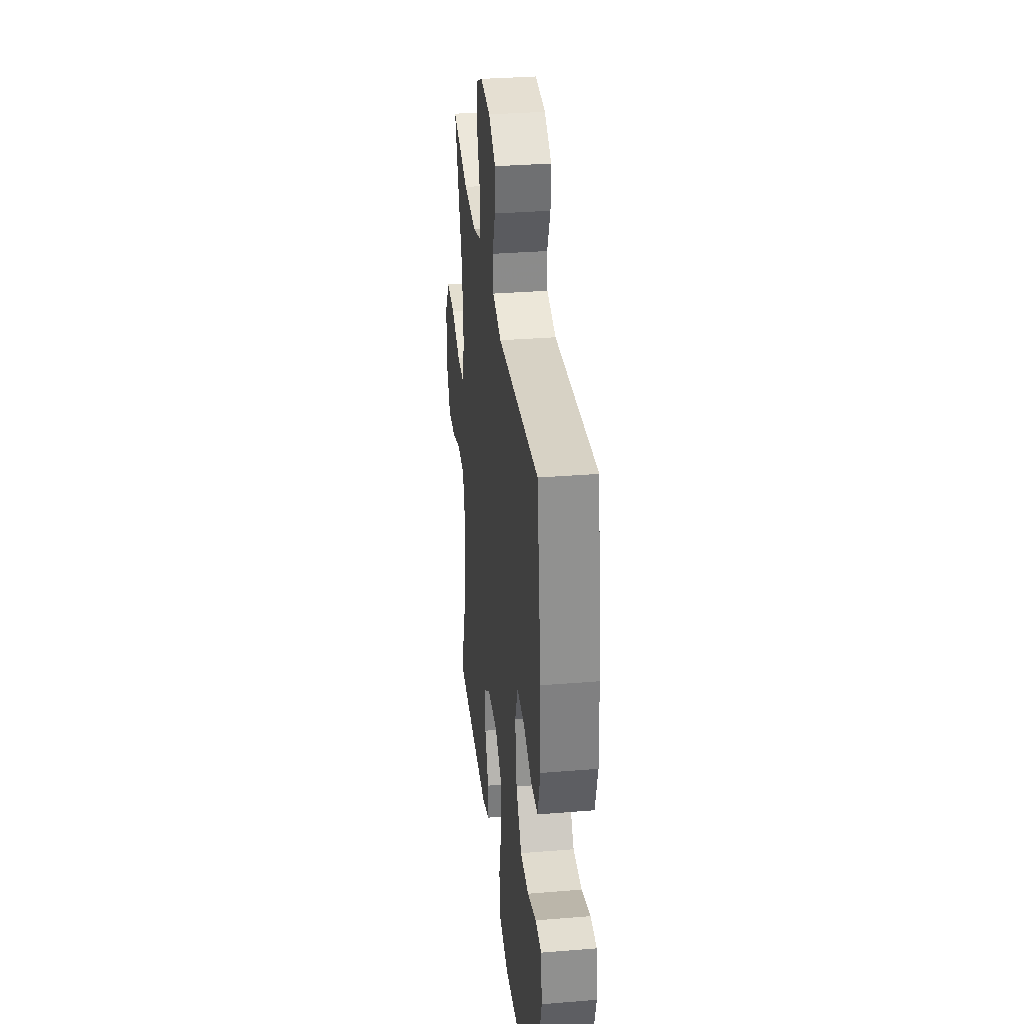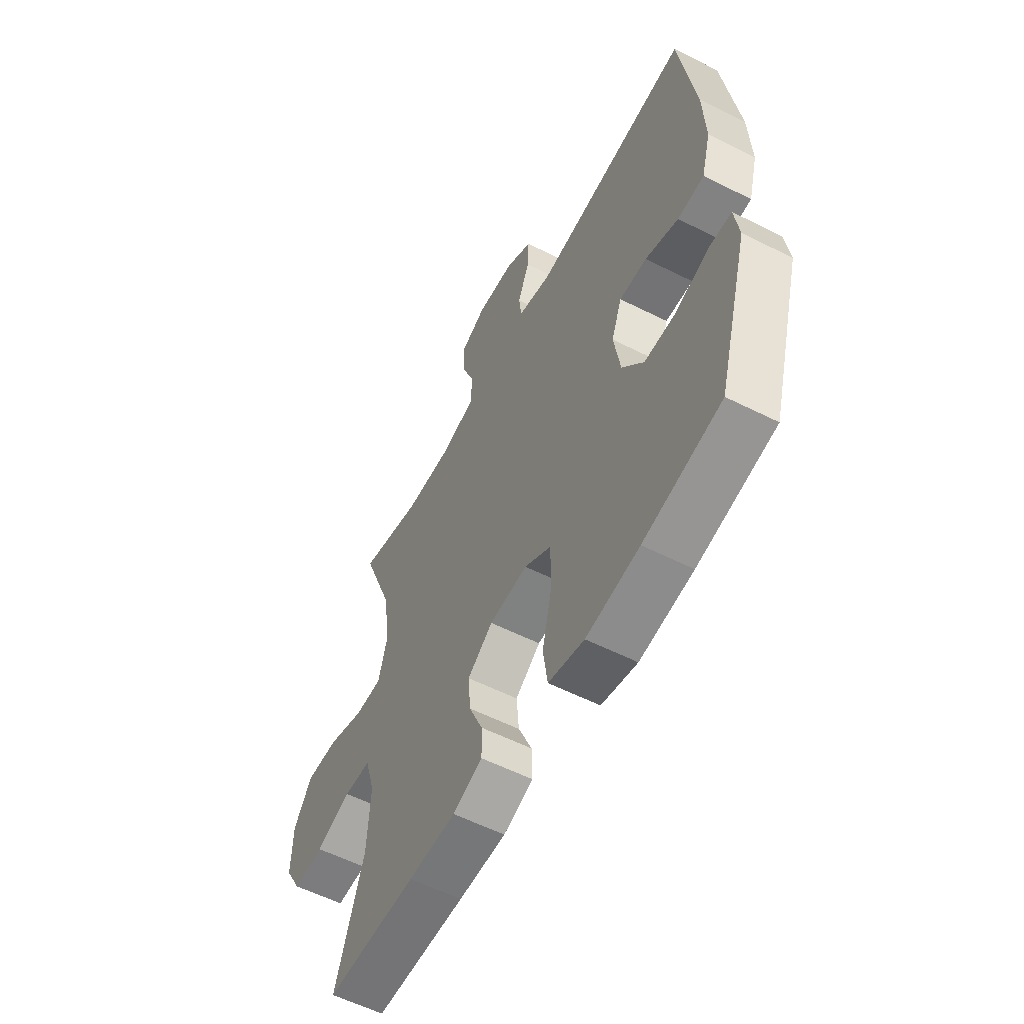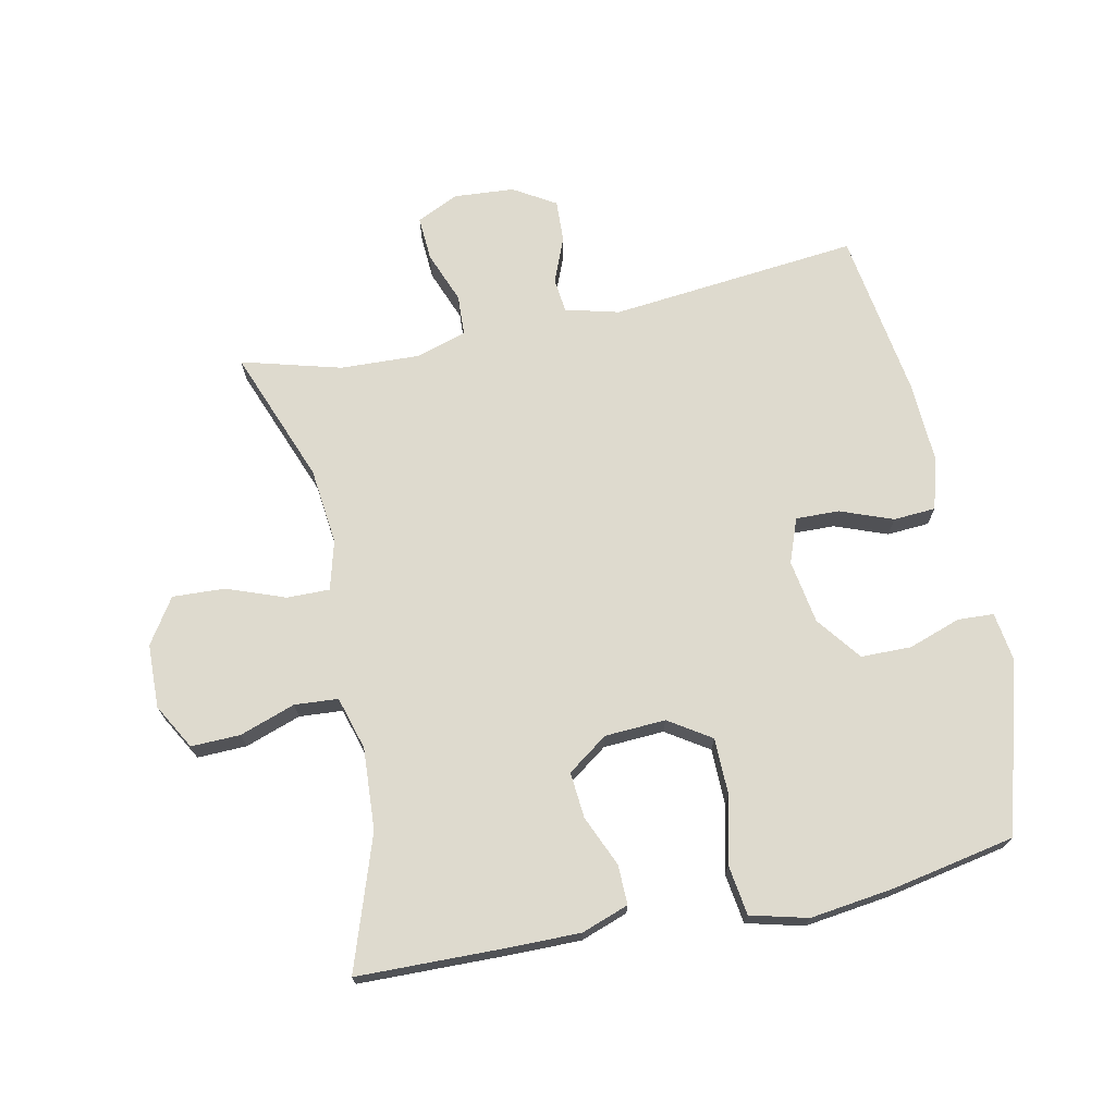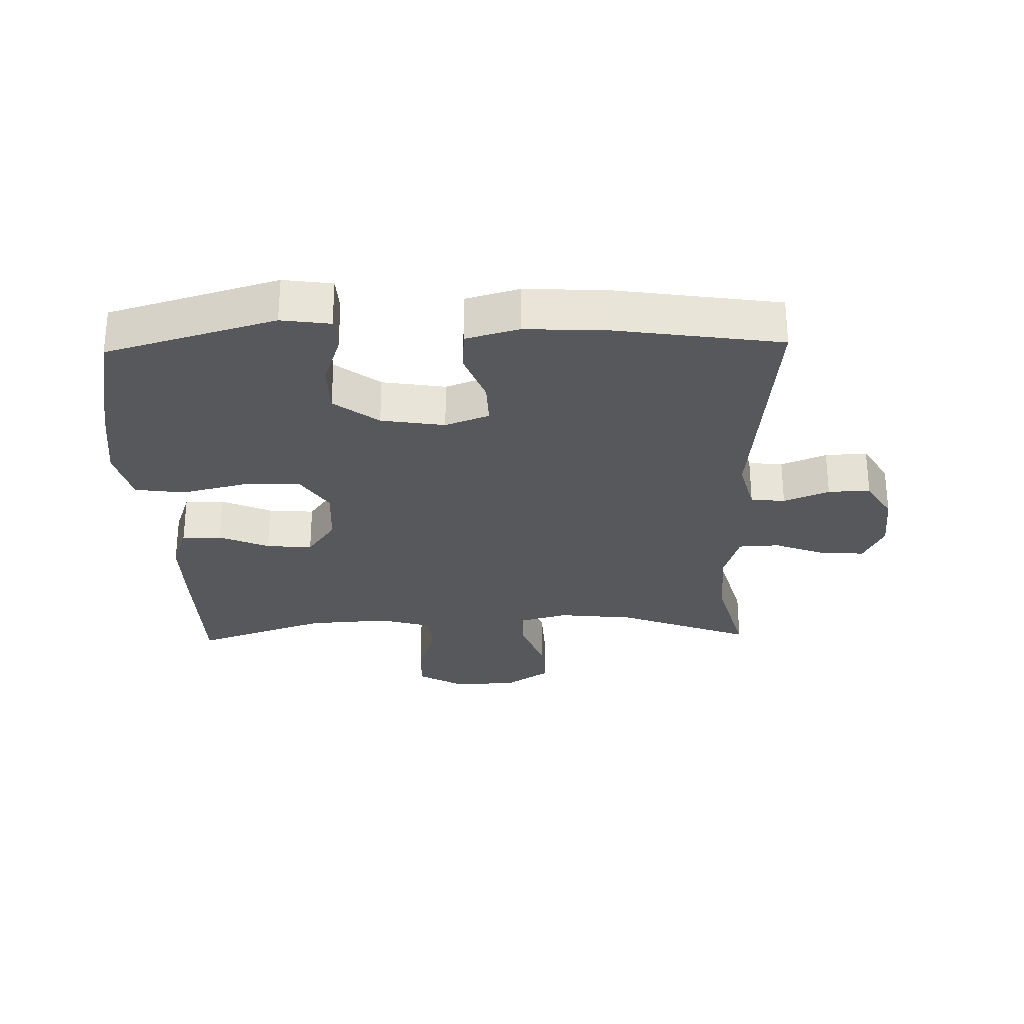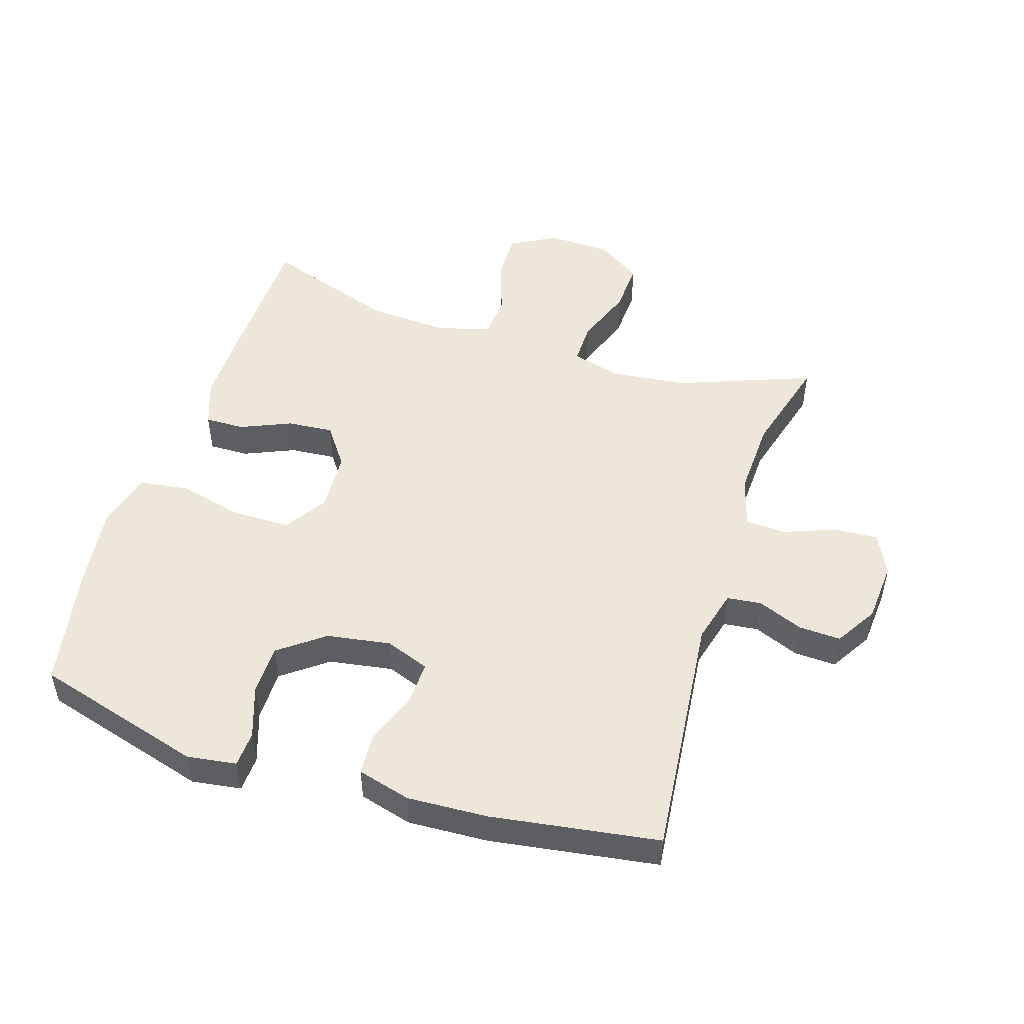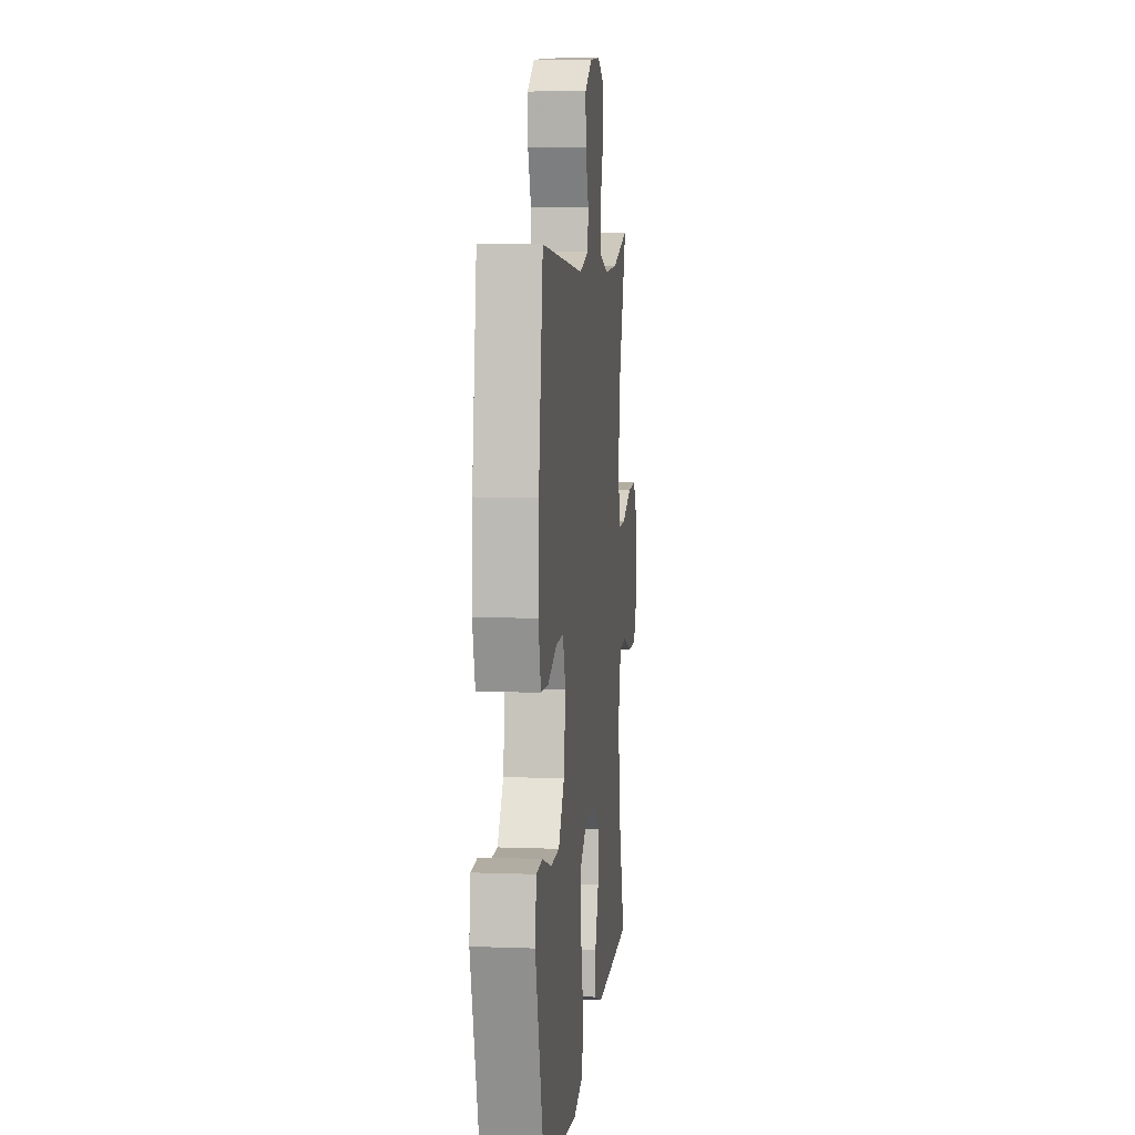
<metadata>
{"format":"obj","ext":"obj","renderer":"f3d","projection":"perspective","resolution":1024,"background":"white","views":[{"elev":33.0,"azim":-96.4,"up":"+Z"},{"elev":-57.5,"azim":-117.6,"up":"+Z"},{"elev":71.1,"azim":168.1,"up":"+Y"},{"elev":-28.5,"azim":-88.5,"up":"+Y"},{"elev":49.8,"azim":-72.4,"up":"+Y"},{"elev":7.6,"azim":-83.9,"up":"+Z"}]}
</metadata>
<code>
v 0.5 0.07 -0.5
v 0.275 0.07 -0.505
v 0.157 0.07 -0.506
v 0.083 0.07 -0.48
v 0.084 0.07 -0.418
v 0.118 0.07 -0.339
v 0.124 0.07 -0.267
v 0.061 0.07 -0.222
v -0.034 0.07 -0.217
v -0.1 0.07 -0.26
v -0.101 0.07 -0.349
v -0.076 0.07 -0.453
v -0.087 0.07 -0.531
v -0.176 0.07 -0.554
v -0.308 0.07 -0.537
v -0.5 0.07 -0.5
v -0.577 0.07 -0.234
v -0.566 0.07 -0.157
v -0.51 0.07 -0.154
v -0.428 0.07 -0.182
v -0.349 0.07 -0.181
v -0.296 0.07 -0.111
v -0.28 0.07 -0.011
v -0.306 0.07 0.058
v -0.374 0.07 0.056
v -0.456 0.07 0.025
v -0.522 0.07 0.029
v -0.545 0.07 0.112
v -0.539 0.07 0.238
v -0.5 0.07 0.5
v -0.111 0.07 0.461
v -0.027 0.07 0.483
v -0.021 0.07 0.537
v -0.05 0.07 0.608
v -0.053 0.07 0.674
v 0.013 0.07 0.714
v 0.108 0.07 0.721
v 0.173 0.07 0.69
v 0.169 0.07 0.621
v 0.138 0.07 0.54
v 0.141 0.07 0.476
v 0.221 0.07 0.452
v 0.344 0.07 0.457
v 0.5 0.07 0.5
v 0.42 0.07 0.29
v 0.407 0.07 0.17
v 0.428 0.07 0.093
v 0.495 0.07 0.094
v 0.586 0.07 0.128
v 0.668 0.07 0.132
v 0.714 0.07 0.062
v 0.717 0.07 -0.038
v 0.677 0.07 -0.109
v 0.6 0.07 -0.107
v 0.513 0.07 -0.077
v 0.445 0.07 -0.082
v 0.421 0.07 -0.165
v 0.429 0.07 -0.293
v 0.5 0 -0.5
v 0.275 0 -0.505
v 0.157 0 -0.506
v 0.083 0 -0.48
v 0.084 0 -0.418
v 0.118 0 -0.339
v 0.124 0 -0.267
v 0.061 0 -0.222
v -0.034 0 -0.217
v -0.1 0 -0.26
v -0.101 0 -0.349
v -0.076 0 -0.453
v -0.087 0 -0.531
v -0.176 0 -0.554
v -0.308 0 -0.537
v -0.5 0 -0.5
v -0.577 0 -0.234
v -0.566 0 -0.157
v -0.51 0 -0.154
v -0.428 0 -0.182
v -0.349 0 -0.181
v -0.296 0 -0.111
v -0.28 0 -0.011
v -0.306 0 0.058
v -0.374 0 0.056
v -0.456 0 0.025
v -0.522 0 0.029
v -0.545 0 0.112
v -0.539 0 0.238
v -0.5 0 0.5
v -0.111 0 0.461
v -0.027 0 0.483
v -0.021 0 0.537
v -0.05 0 0.608
v -0.053 0 0.674
v 0.013 0 0.714
v 0.108 0 0.721
v 0.173 0 0.69
v 0.169 0 0.621
v 0.138 0 0.54
v 0.141 0 0.476
v 0.221 0 0.452
v 0.344 0 0.457
v 0.5 0 0.5
v 0.42 0 0.29
v 0.407 0 0.17
v 0.428 0 0.093
v 0.495 0 0.094
v 0.586 0 0.128
v 0.668 0 0.132
v 0.714 0 0.062
v 0.717 0 -0.038
v 0.677 0 -0.109
v 0.6 0 -0.107
v 0.513 0 -0.077
v 0.445 0 -0.082
v 0.421 0 -0.165
v 0.429 0 -0.293
f 53 54 55
f 52 53 55
f 51 52 55
f 50 51 55
f 49 50 55
f 48 49 55
f 47 48 55 56
f 46 47 56 57
f 43 44 45
f 42 43 45 46
f 41 42 46 57
f 38 39 40
f 37 38 40
f 36 37 40
f 35 36 40
f 34 35 40
f 33 34 40
f 32 33 40 41
f 41 57 58
f 32 41 58
f 31 32 58
f 29 30 31
f 28 29 31
f 27 28 31
f 26 27 31
f 25 26 31
f 18 19 20
f 17 18 20
f 16 17 20
f 15 16 20
f 14 15 20
f 13 14 20
f 12 13 20
f 11 12 20
f 10 11 20 21
f 9 10 21 22
f 4 5 6
f 3 4 6
f 2 3 6
f 1 2 6
f 58 1 6
f 58 6 7
f 31 58 7 8
f 24 25 31
f 31 8 9
f 24 31 9
f 23 24 9
f 9 22 23
f 113 112 111
f 113 111 110
f 113 110 109
f 113 109 108
f 113 108 107
f 113 107 106
f 114 113 106 105
f 115 114 105 104
f 103 102 101
f 104 103 101 100
f 115 104 100 99
f 98 97 96
f 98 96 95
f 98 95 94
f 98 94 93
f 98 93 92
f 98 92 91
f 99 98 91 90
f 116 115 99
f 116 99 90
f 116 90 89
f 89 88 87
f 89 87 86
f 89 86 85
f 89 85 84
f 89 84 83
f 78 77 76
f 78 76 75
f 78 75 74
f 78 74 73
f 78 73 72
f 78 72 71
f 78 71 70
f 78 70 69
f 79 78 69 68
f 80 79 68 67
f 64 63 62
f 64 62 61
f 64 61 60
f 64 60 59
f 64 59 116
f 65 64 116
f 66 65 116 89
f 89 83 82
f 67 66 89
f 67 89 82
f 67 82 81
f 81 80 67
f 1 59 60 2
f 2 60 61 3
f 3 61 62 4
f 4 62 63 5
f 5 63 64 6
f 6 64 65 7
f 7 65 66 8
f 8 66 67 9
f 9 67 68 10
f 10 68 69 11
f 11 69 70 12
f 12 70 71 13
f 13 71 72 14
f 14 72 73 15
f 15 73 74 16
f 16 74 75 17
f 17 75 76 18
f 18 76 77 19
f 19 77 78 20
f 20 78 79 21
f 21 79 80 22
f 22 80 81 23
f 23 81 82 24
f 24 82 83 25
f 25 83 84 26
f 26 84 85 27
f 27 85 86 28
f 28 86 87 29
f 29 87 88 30
f 30 88 89 31
f 31 89 90 32
f 32 90 91 33
f 33 91 92 34
f 34 92 93 35
f 35 93 94 36
f 36 94 95 37
f 37 95 96 38
f 38 96 97 39
f 39 97 98 40
f 40 98 99 41
f 41 99 100 42
f 42 100 101 43
f 43 101 102 44
f 44 102 103 45
f 45 103 104 46
f 46 104 105 47
f 47 105 106 48
f 48 106 107 49
f 49 107 108 50
f 50 108 109 51
f 51 109 110 52
f 52 110 111 53
f 53 111 112 54
f 54 112 113 55
f 55 113 114 56
f 56 114 115 57
f 57 115 116 58
f 58 116 59 1

</code>
